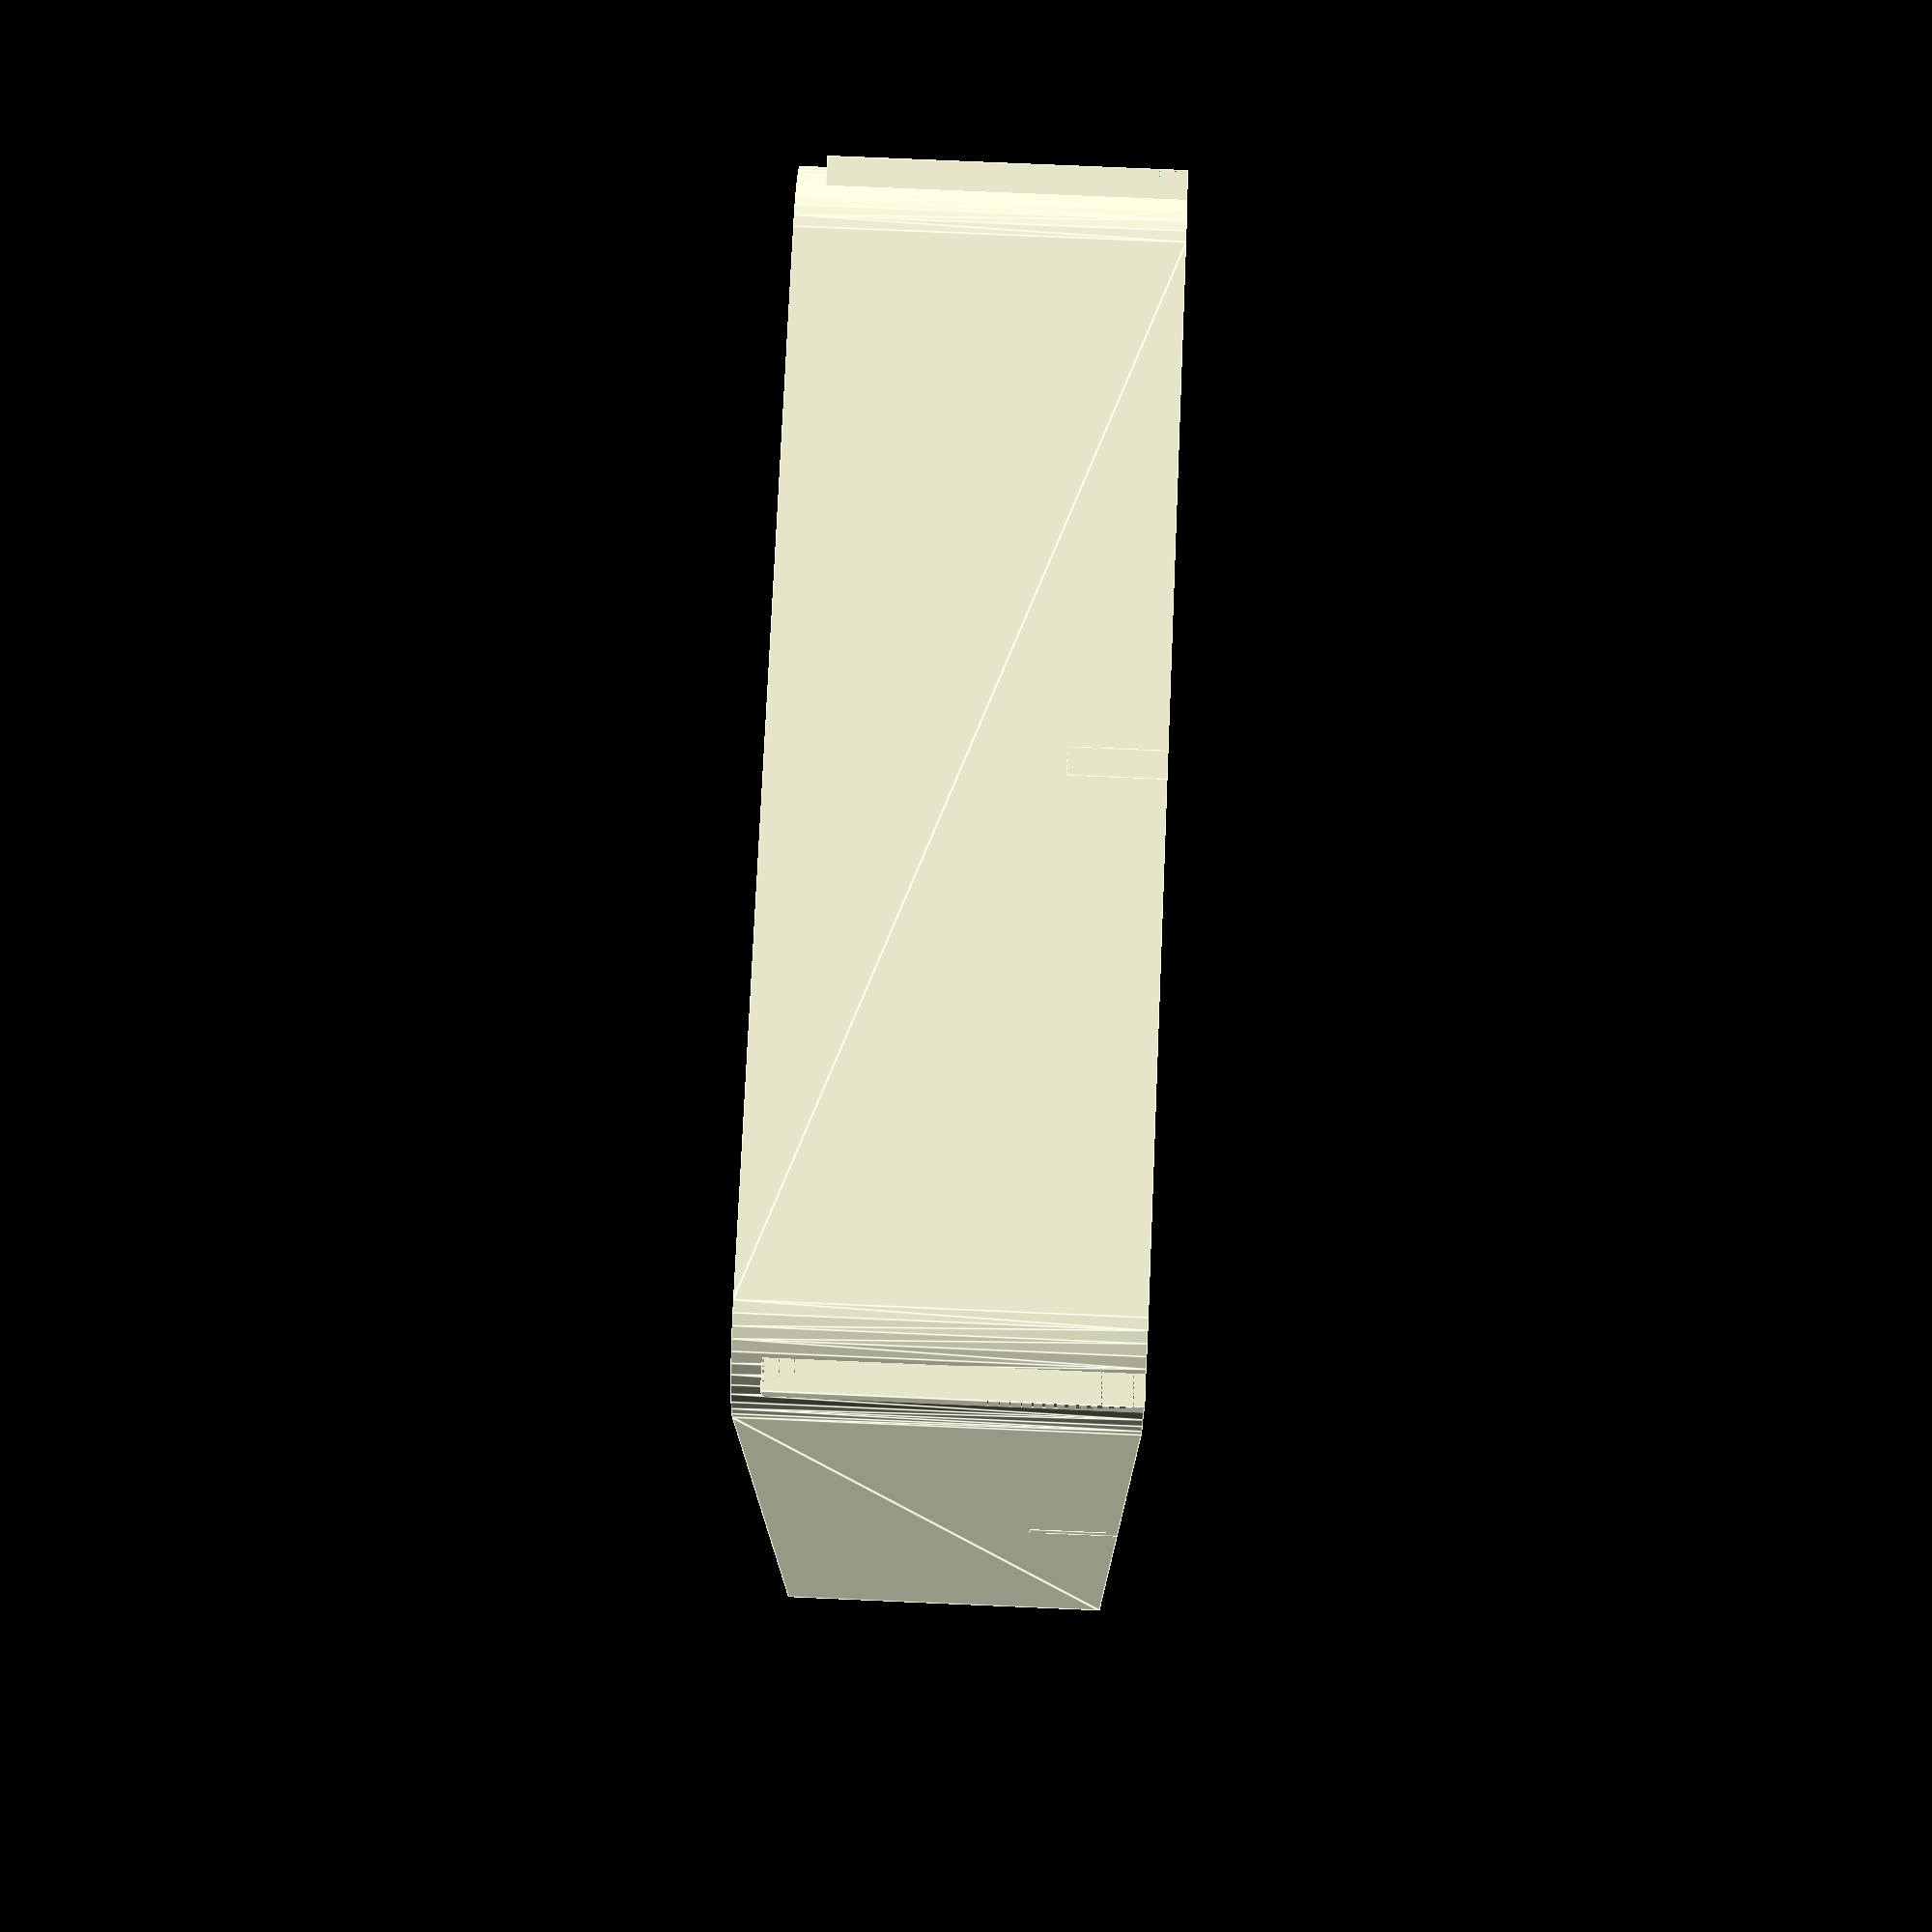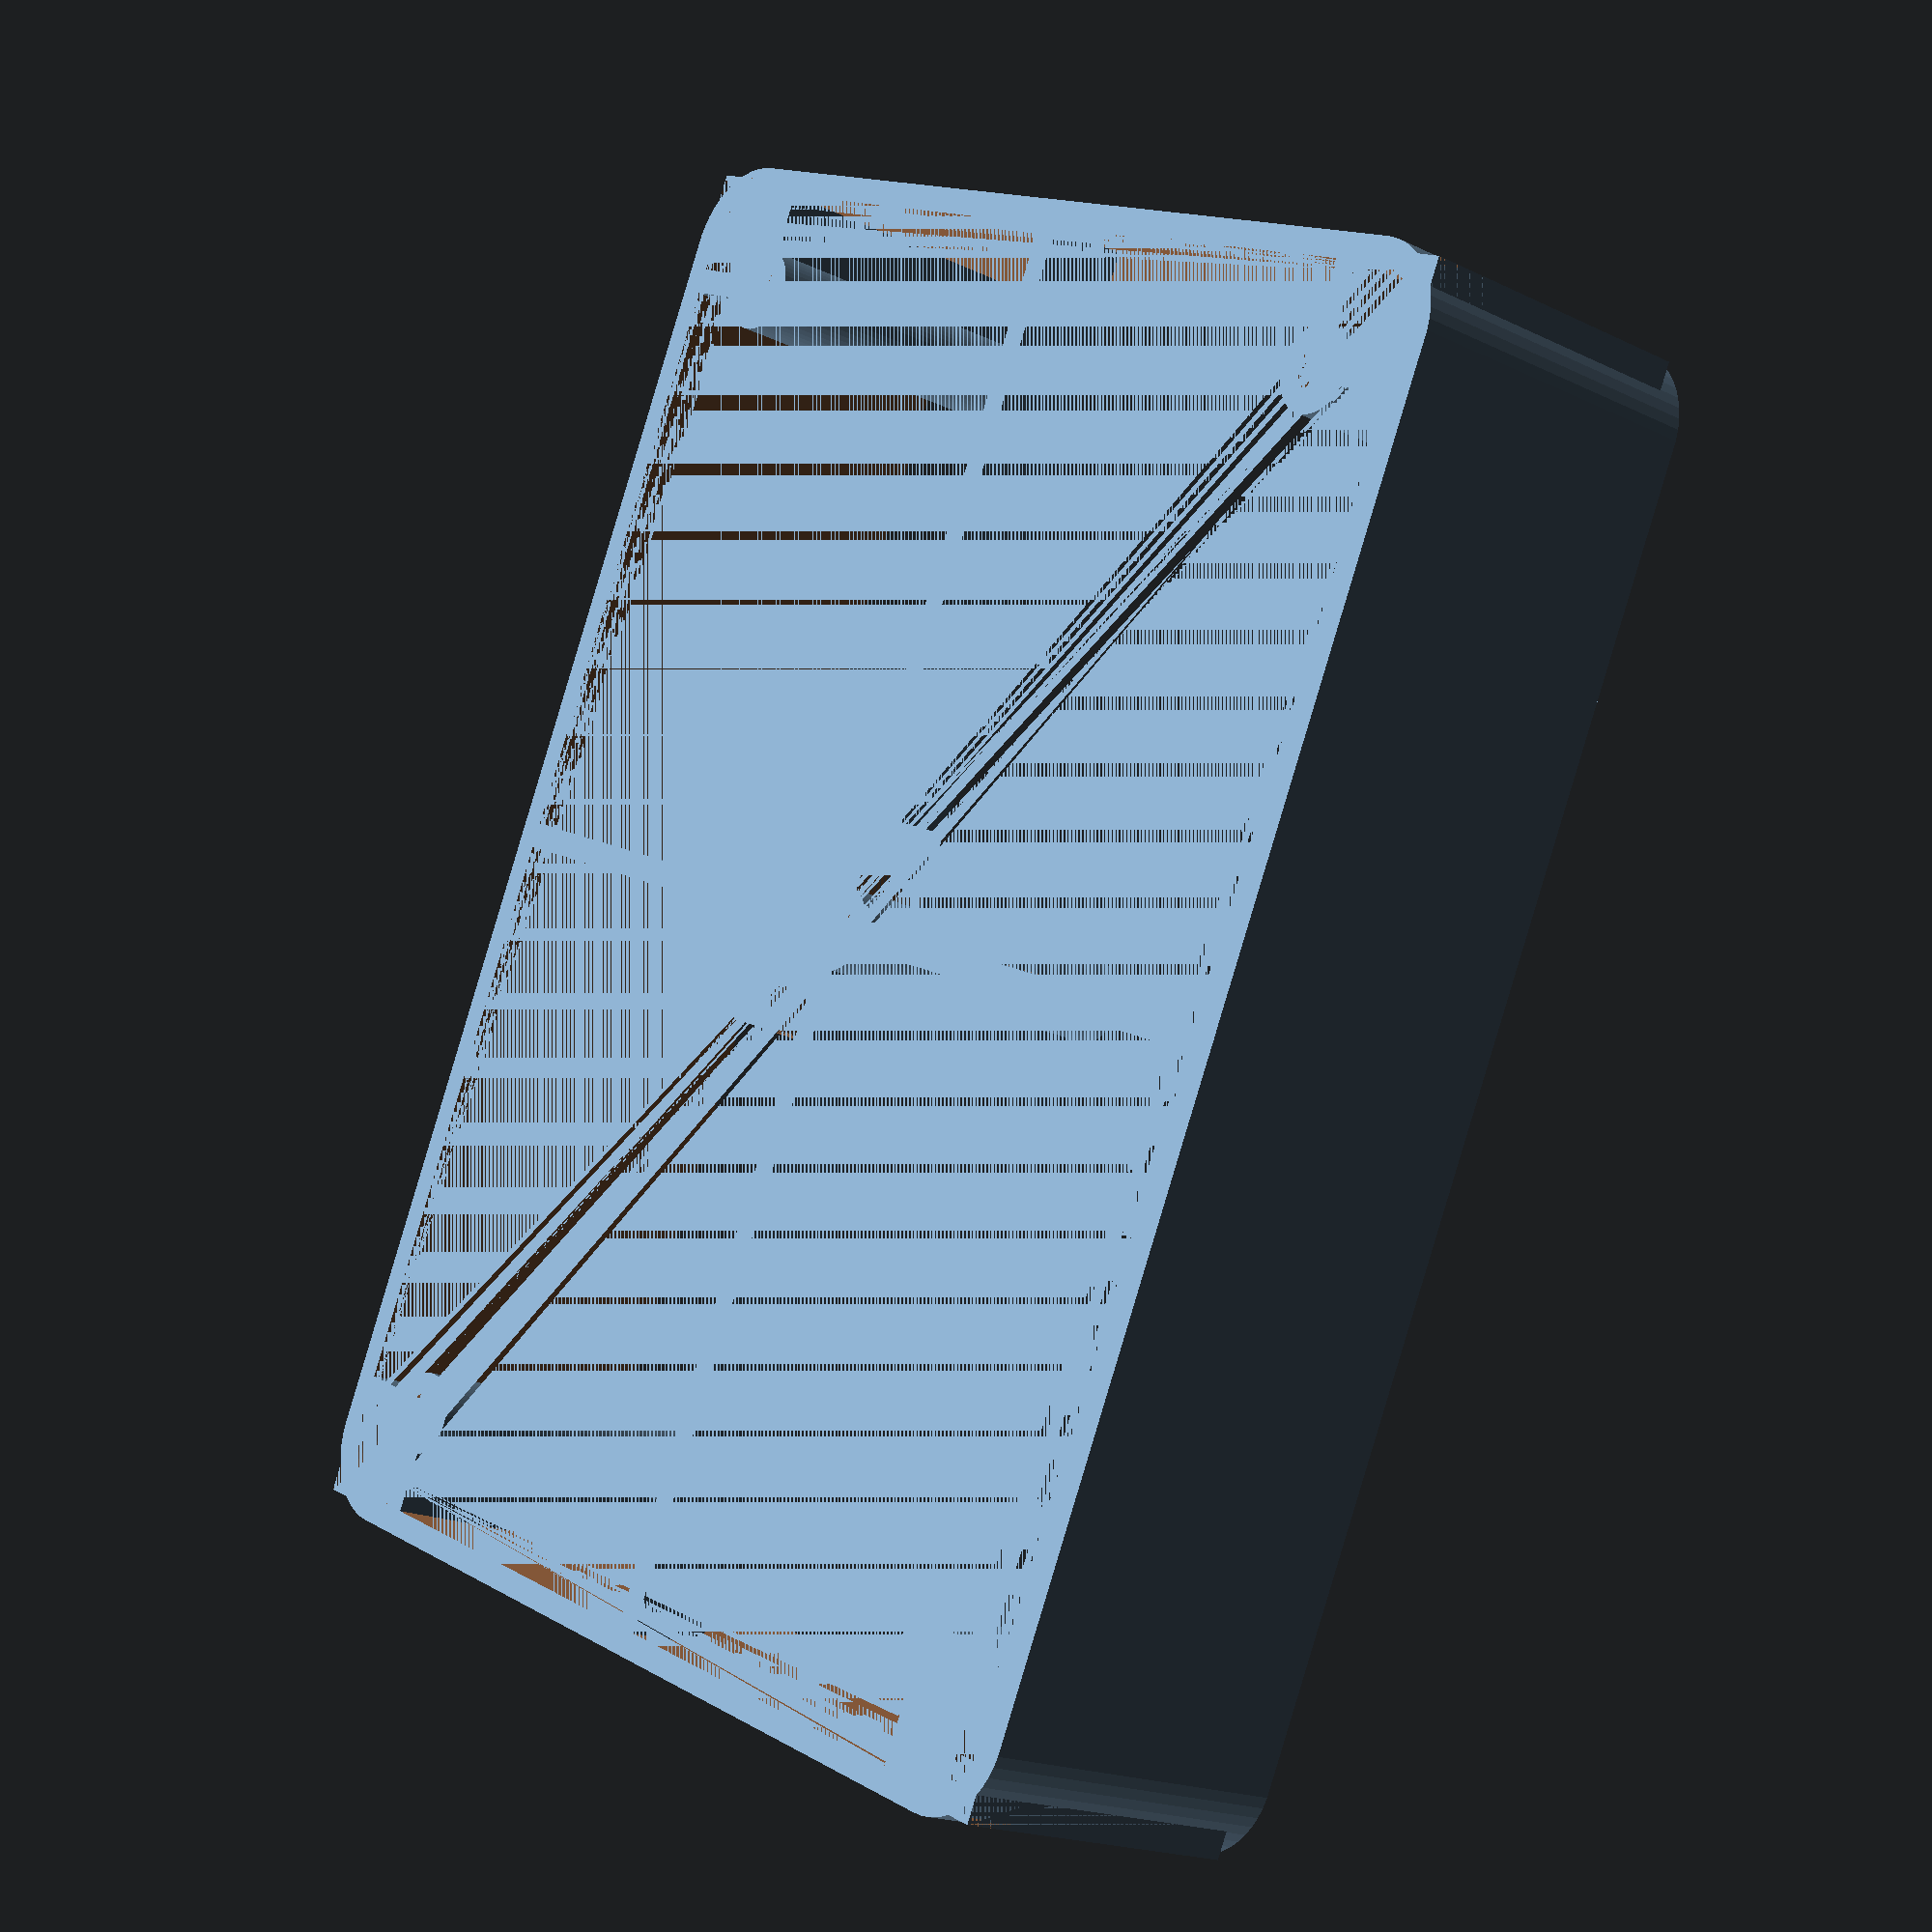
<openscad>
// A base box for the switch box for a Bridgeport mill 
circle_resolution = 50;
o = 0;
origin = o;
x = 172.5;
y = 130.7;
wall  = 3;
z=40;
post_offset = 15;
post_od = 10;
post_id = 5;
edge_radius=10;

difference() {
    //main box
    box(z = z,x = x,y = y,r = edge_radius);
    //make hollow
    translate([wall,wall,0]) box(z = z,x = x-2*wall,y = y-2*wall,r = edge_radius-wall);
    //Top lip
    translate([wall*.5,wall*.5,z-wall]) box(z = z,x = x-wall,y = y-wall,r = edge_radius-wall*.5);
}
//corner supports
translate([post_offset-post_od/2,post_offset-post_od/2,0]) 4_posts(x=x-post_od-post_offset, y=y-post_od-post_offset, z=z, od=post_od, id=post_id, supports=true);
//center post
translate([x/2,y/2,0]) {
    difference() {
        union() {
            translate([-x/2,-wall/2,0]) cube([x,wall,10]);
            translate([-wall/2,-y/2,0]) cube([wall,y,10]);
        }
        cylinder(d=post_od,h=10);
    }
    tube(od=post_od, id=post_id, h=z);
    post_support();
    rotate([0,0,180]) post_support();
    //centerpost brace
}



module box(x, y, z, r) {
    x=x-r;
    y=y-r;
    hull() {
        4_posts(x=x, y=y, z=z, od=r*2, id=0, supports = false);
    }    
}

module 4_posts(x, y, z, od, id, supports=false) {
    r=od/2;
    translate([r,r,0]) {
        tube(od=od, id=id, h=z);
        if (supports == true) post_support();
    }
    translate([x,r,0]) {
        tube(od=od, id=id, h=z);
        if (supports == true) rotate([0,0,90]) post_support();
    };
    translate([r,y,0]){
        tube(od=od, id=id, h=z);
        if (supports == true) rotate([0,0,270]) post_support();
    }
    translate([x,y,0]) {
        tube(od=od, id=id, h=z);
        if (supports == true) rotate([0,0,180]) post_support();
    }
}

module post_support() {
    difference() {
        translate([-post_offset+wall/2,-post_offset+wall/2,0]) cube([post_offset,post_offset,z-wall]);
        translate([-post_offset+wall/2,-post_offset+wall/2,0]) cube([post_offset-wall,post_offset-wall,z]);
        tube(od=post_od, id=0, h=z);
    }
}

module tube(od=10, id=5, h) {
    difference() {
        cylinder(h, r = od / 2, $fn = circle_resolution);
        cylinder(h, r = id / 2, $fn = circle_resolution);
    }
}
</openscad>
<views>
elev=284.1 azim=270.2 roll=92.5 proj=p view=edges
elev=198.6 azim=244.9 roll=312.7 proj=p view=wireframe
</views>
